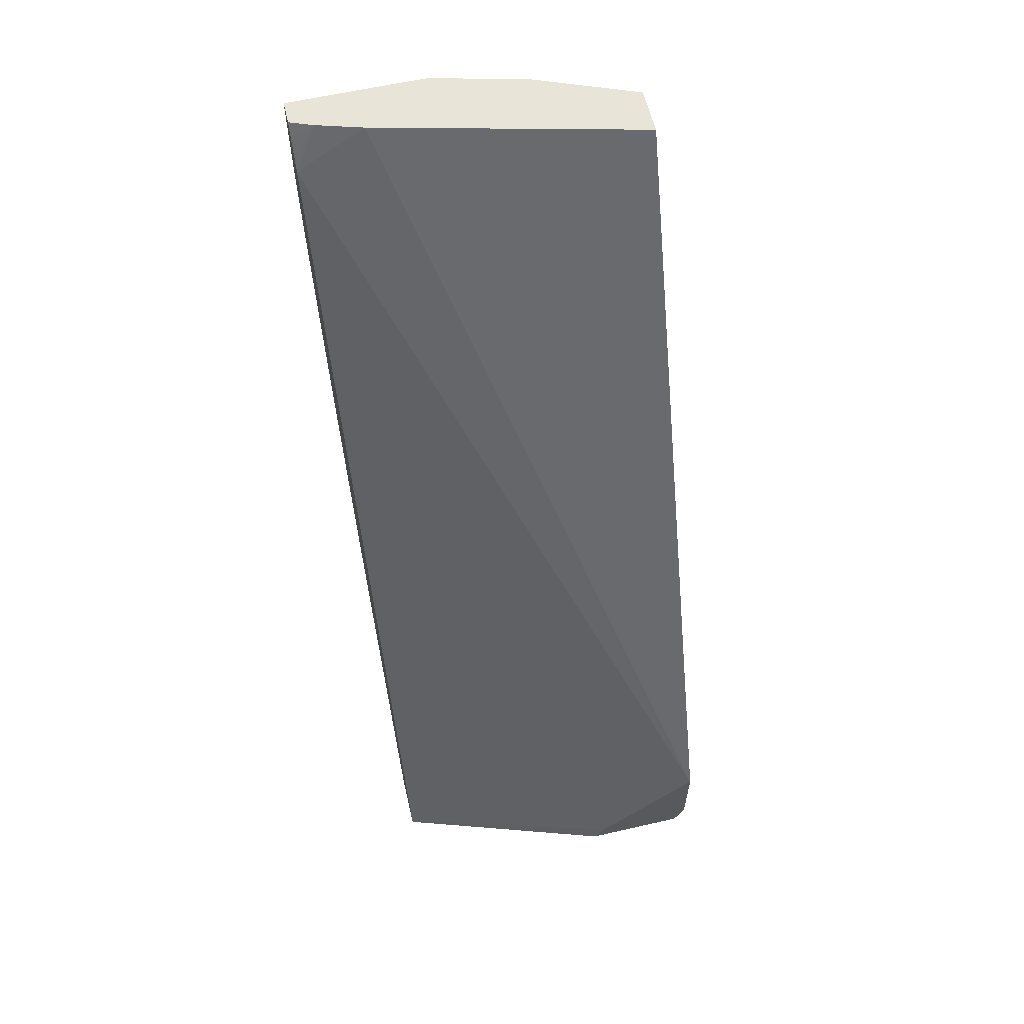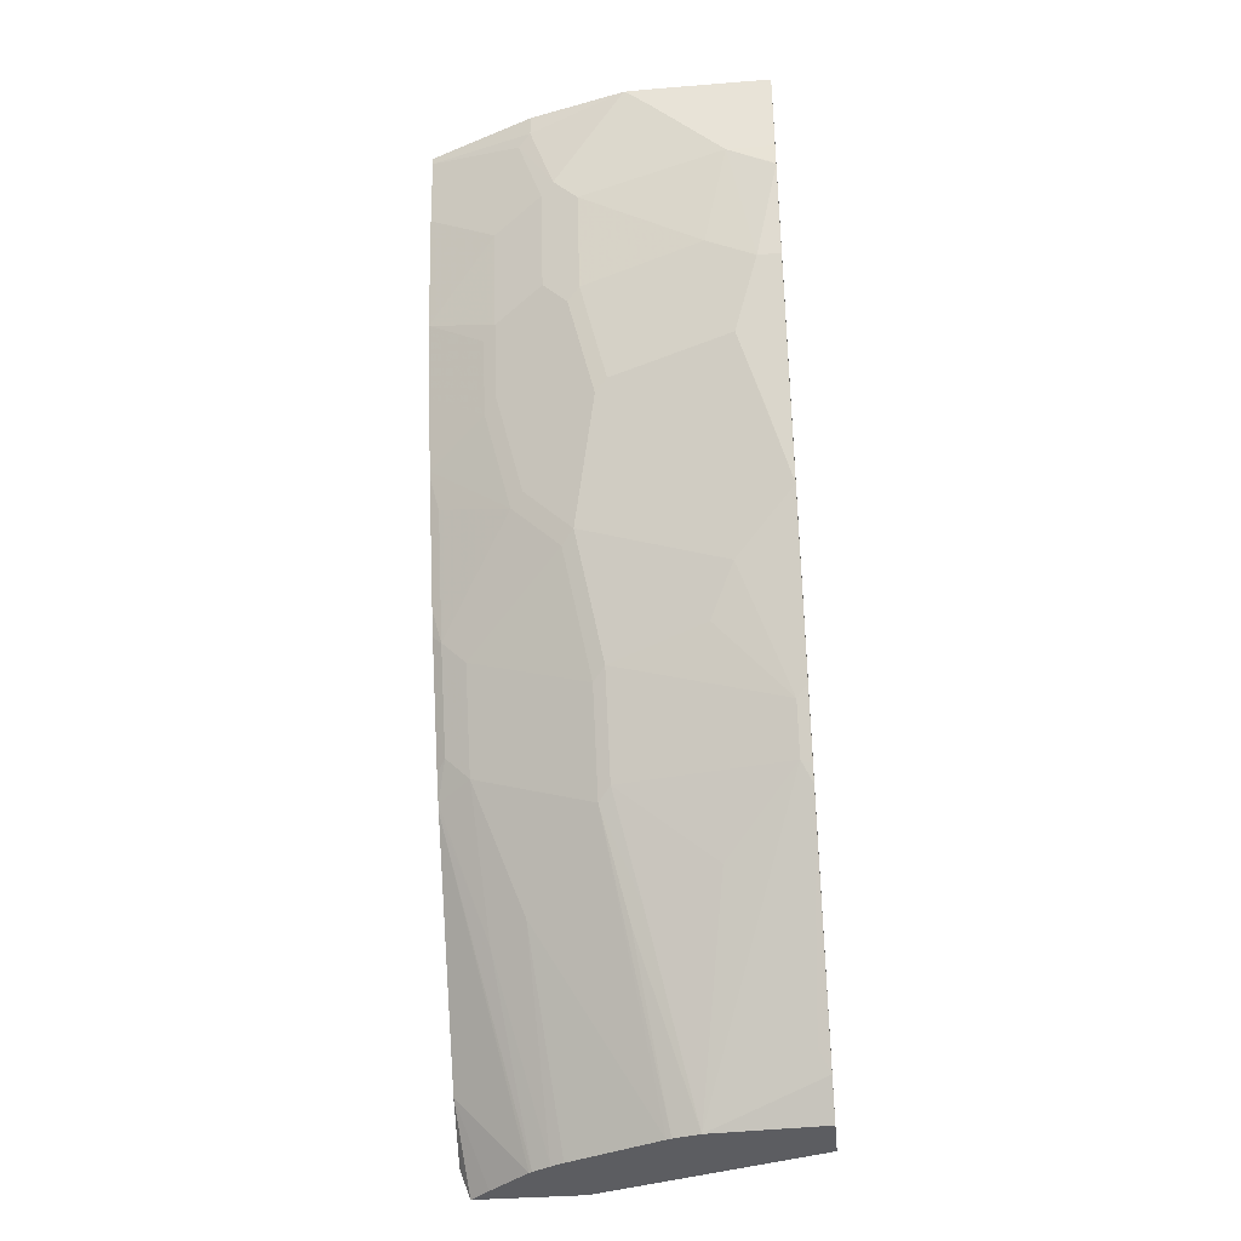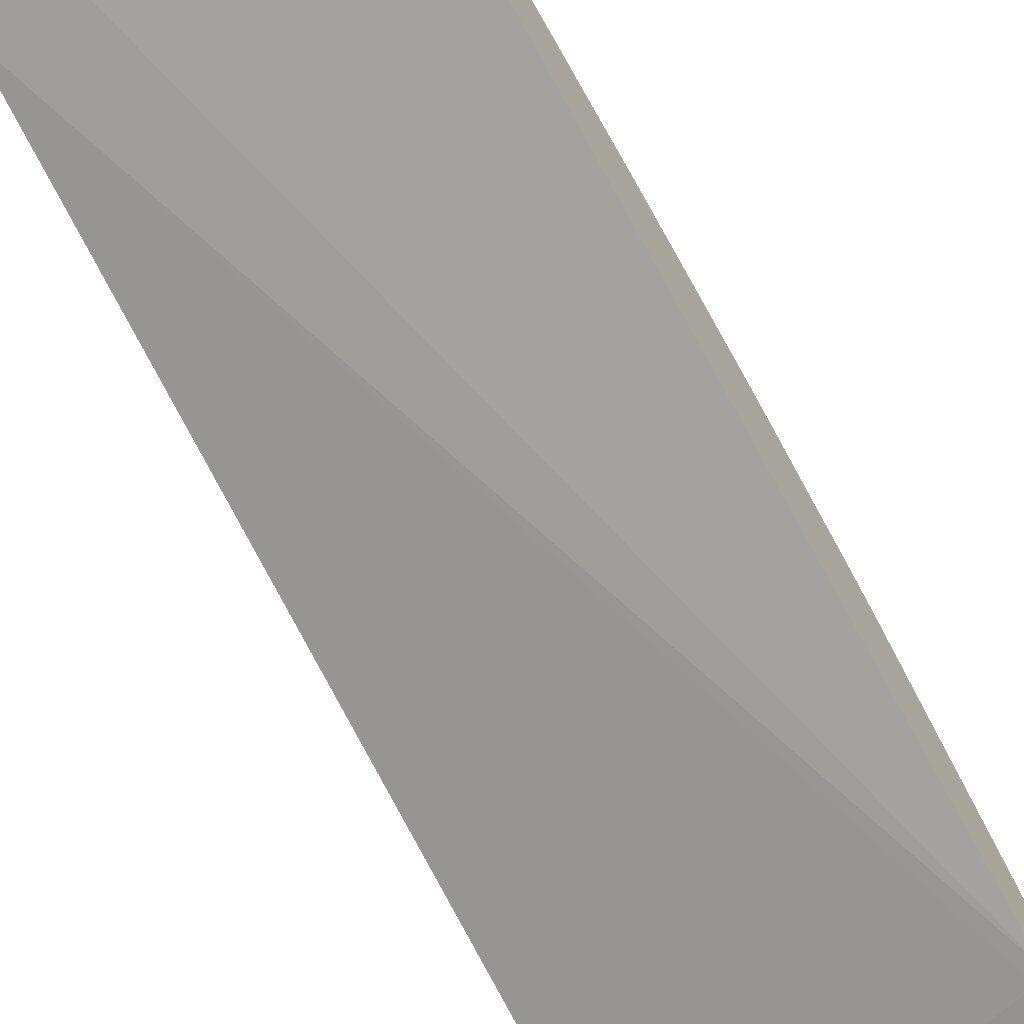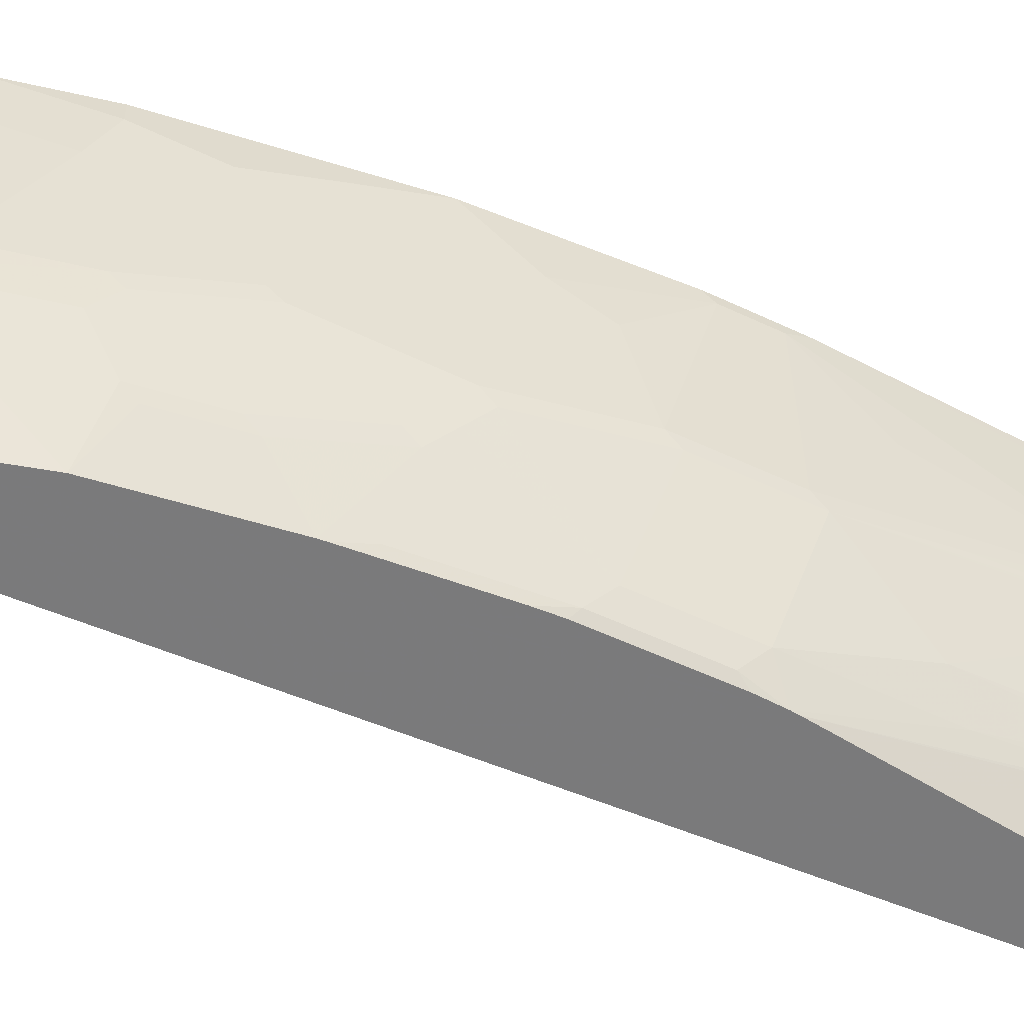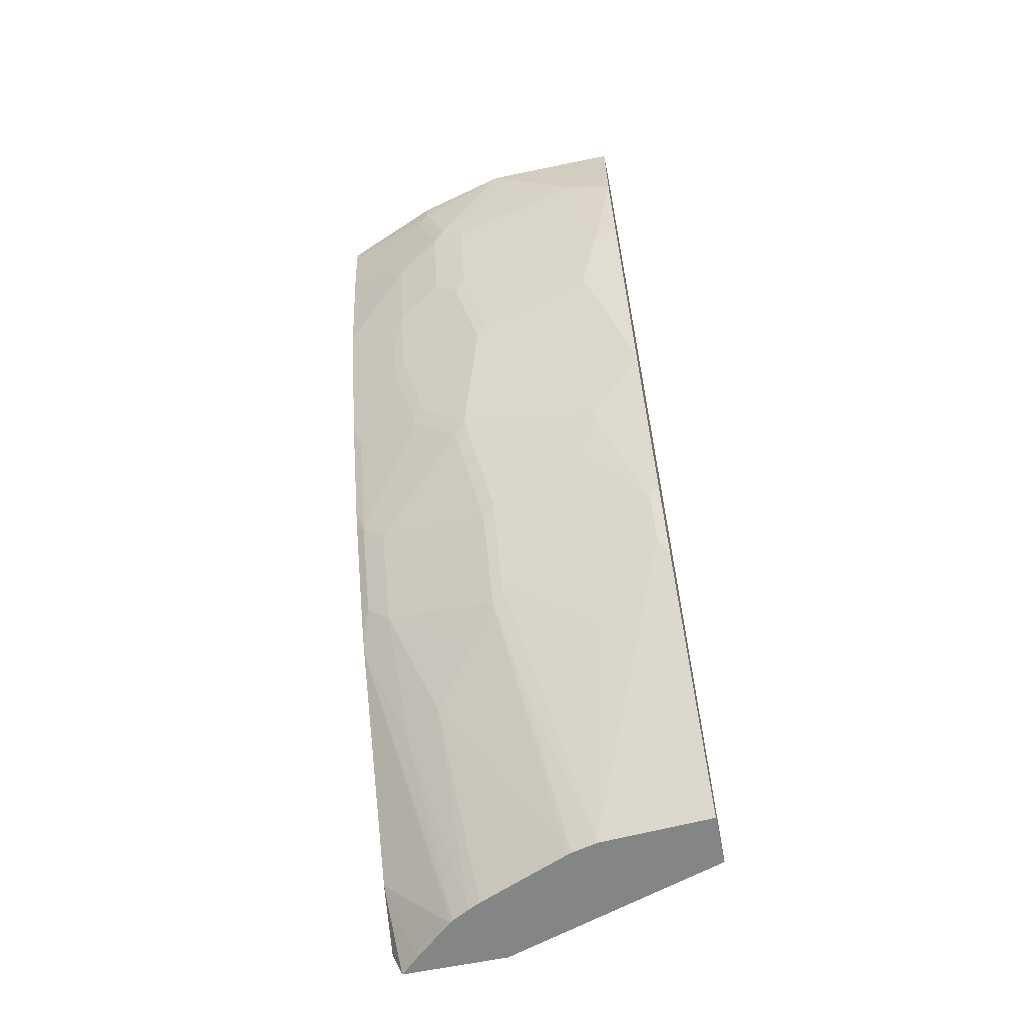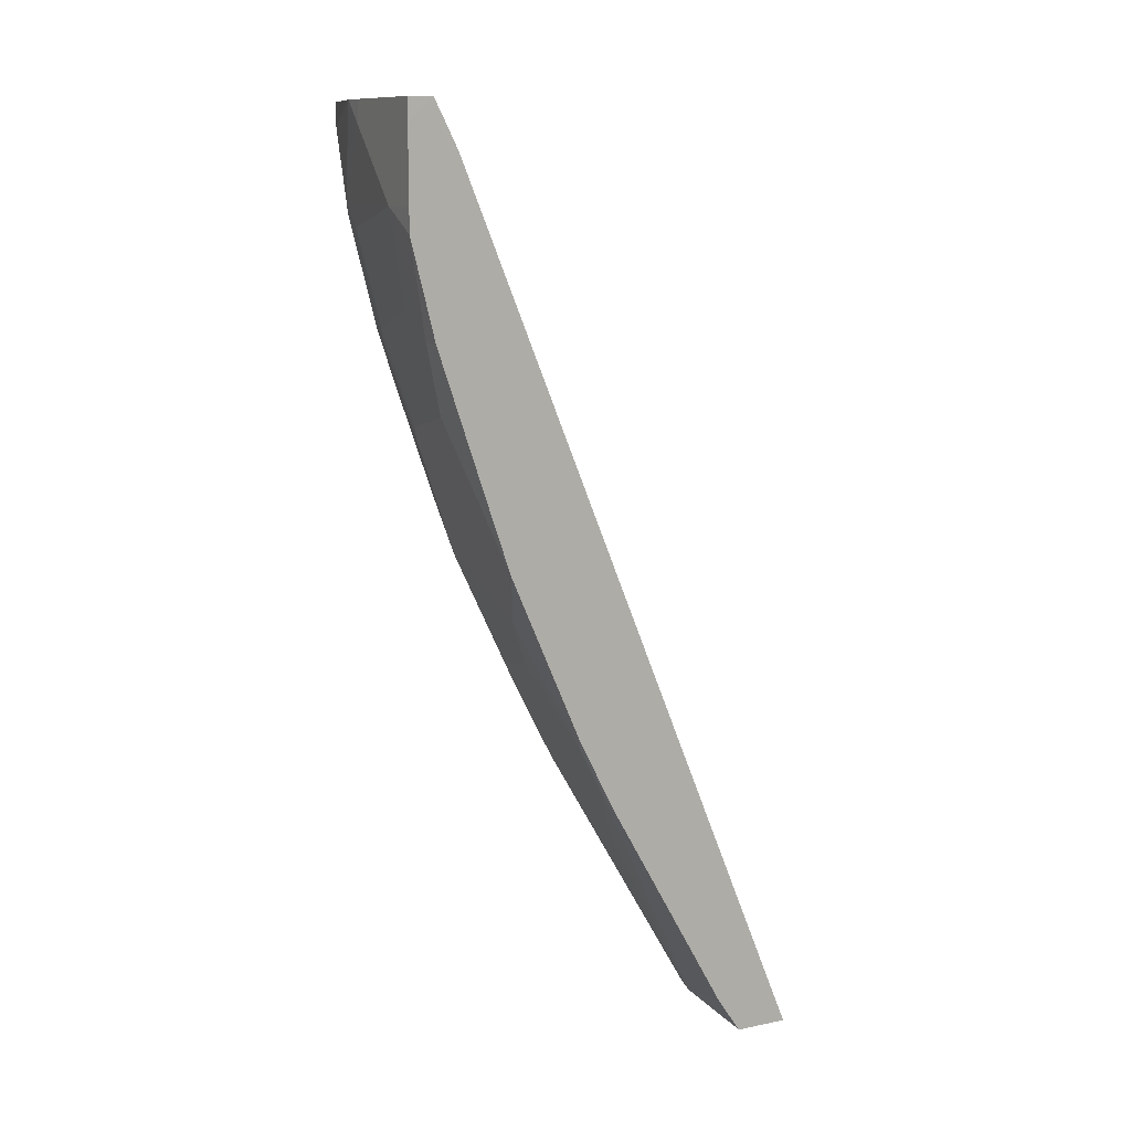
<metadata>
{"format":"obj","ext":"obj","renderer":"f3d","projection":"perspective","resolution":1024,"background":"white","views":[{"elev":60.6,"azim":166.8,"up":"+Y"},{"elev":-36.8,"azim":5.9,"up":"+Y"},{"elev":-66.6,"azim":-148.4,"up":"+Z"},{"elev":32.0,"azim":-91.7,"up":"+Z"},{"elev":-61.6,"azim":11.9,"up":"+Y"},{"elev":11.3,"azim":63.2,"up":"+Y"}]}
</metadata>
<code>
v -0.0009409 0.07289 0.646
v -0.09231 0.07289 0.646
v -0.0008891 0.05532 0.646
v -0.0008891 0.07289 0.6272
v -0.1108 0.07289 0.6457
v -0.09231 0.05532 0.646
v -0.0008891 -6.043e-05 0.646
v -0.0008891 0.0612 0.6211
v -0.0009409 0.07289 0.6271
v -0.1117 0.07289 0.6455
v -0.1661 -6.043e-05 0.6276
v -0.03693 -6.043e-05 0.646
v -0.0008891 -0.01847 0.6457
v -0.0008891 0.04951 0.6153
v -0.01942 0.07289 0.6199
v -0.1846 0.07289 0.6276
v -0.1846 0.05532 0.6276
v -0.1753 -0.009232 0.6229
v -0.1753 -0.0831 0.6045
v -0.1569 -0.1016 0.6045
v -0.1477 -0.09234 0.6091
v -0.1477 -0.01847 0.6276
v -0.1938 0.04608 0.6229
v -0.05538 -0.07385 0.6276
v -0.01846 -0.09234 0.6276
v -0.0008891 -0.01938 0.6456
v -0.0008891 0.03691 0.6091
v -0.05538 0.07289 0.6091
v -0.2652 0.07289 0.595
v -0.2652 0.06701 0.595
v -0.2307 0.02766 0.6045
v -0.2122 -0.02772 0.6045
v -0.2122 -0.1016 0.586
v -0.2122 -0.157 0.5676
v -0.1753 -0.1939 0.5676
v -0.1384 -0.1754 0.586
v -0.1292 -0.1661 0.5906
v -0.03693 -0.1477 0.6091
v -0.0008891 -0.09234 0.6276
v -0.0008891 -0.6424 0.3341
v -0.258 -0.5532 0.2776
v -0.2652 -0.5469 0.2776
v -0.2652 0.07289 0.5577
v -0.2652 0.01163 0.5872
v -0.2652 -0.08065 0.5688
v -0.2215 -0.1108 0.5791
v -0.2215 -0.1661 0.5607
v -0.203 -0.24 0.5422
v -0.1938 -0.2308 0.5491
v -0.1753 -0.2492 0.5491
v -0.1569 -0.2123 0.5676
v -0.1569 -0.2676 0.5491
v -0.1477 -0.2585 0.5537
v -0.06462 -0.2492 0.5676
v -0.0008891 -0.2593 0.5718
v -0.01846 -0.2031 0.5906
v -0.0008891 -0.2031 0.5906
v -0.0008891 -0.6424 0.3753
v -0.1748 -0.6424 0.2776
v -0.1835 -0.6275 0.2776
v -0.2652 -0.6207 0.2776
v -0.2652 -0.136 0.5503
v -0.2652 -0.1914 0.5319
v -0.2584 -0.3137 0.4868
v -0.1846 -0.2585 0.5422
v -0.2584 -0.2215 0.5237
v -0.1661 -0.2769 0.5422
v -0.04615 -0.3045 0.5491
v -0.1477 -0.3691 0.5053
v -0.1384 -0.3599 0.5122
v -0.009247 -0.3968 0.5122
v -0.0008891 -0.3884 0.5164
v -0.08863 -0.6424 0.3706
v -0.0008891 -0.6149 0.3938
v -0.2571 -0.6424 0.2776
v -0.2652 -0.6207 0.2803
v -0.2652 -0.1963 0.53
v -0.2652 -0.2885 0.4931
v -0.2652 -0.3069 0.4851
v -0.2652 -0.3575 0.4599
v -0.2584 -0.3876 0.4499
v -0.2399 -0.3322 0.4868
v -0.06462 -0.3414 0.5306
v -0.2399 -0.4061 0.4499
v -0.1477 -0.4061 0.4868
v -0.1384 -0.3968 0.4937
v -0.009247 -0.4337 0.4937
v -0.0008891 -0.3996 0.5108
v -0.12 -0.5076 0.4384
v -0.1292 -0.5168 0.4315
v -0.1089 -0.6424 0.3655
v -0.009247 -0.5999 0.4015
v -0.06462 -0.4891 0.4568
v -0.0008891 -0.4488 0.4861
v -0.2418 -0.6424 0.2916
v -0.2652 -0.5838 0.3172
v -0.2652 -0.6023 0.2987
v -0.2652 -0.6159 0.2852
v -0.2652 -0.3944 0.4414
v -0.2652 -0.4129 0.431
v -0.203 -0.4983 0.413
v -0.1661 -0.4614 0.4499
v -0.1477 -0.443 0.4684
v -0.2307 -0.5076 0.3922
v -0.1384 -0.4337 0.4753
v -0.0008891 -0.4365 0.4923
v -0.0008891 -0.4254 0.4979
v -0.1126 -0.6424 0.3641
v -0.2104 -0.6424 0.3193
v -0.2652 -0.4731 0.3911
v -0.2652 -0.4177 0.428
v -0.1944 -0.6424 0.3287
v -0.1846 -0.6424 0.3336
v -0.2079 -0.6424 0.321
f 53 68 55
f 52 70 68
f 52 69 70
f 52 67 69
f 50 65 67
f 50 67 52
f 48 66 64
f 53 55 54
f 48 50 49
f 52 68 53
f 48 63 66
f 63 77 66
f 55 68 71
f 55 71 72
f 58 74 73
f 61 75 76
f 64 66 77
f 64 77 78
f 64 78 79
f 64 79 80
f 64 80 81
f 48 65 50
f 64 81 84
f 64 84 82
f 55 57 56
f 48 82 65
f 40 114 109
f 47 63 48
f 36 52 53
f 65 82 67
f 36 53 37
f 37 53 38
f 38 53 54
f 38 54 55
f 38 55 56
f 40 58 73
f 40 73 91
f 40 91 108
f 40 108 113
f 40 113 112
f 40 112 114
f 40 109 95
f 40 95 75
f 40 75 59
f 40 59 60
f 40 60 41
f 41 60 59
f 41 59 75
f 41 75 61
f 41 61 42
f 45 62 47
f 45 47 46
f 47 62 63
f 48 64 82
f 67 82 69
f 85 105 86
f 68 83 71
f 86 105 87
f 87 94 106
f 87 106 107
f 87 107 88
f 87 105 93
f 87 92 94
f 89 93 105
f 89 105 103
f 89 103 90
f 90 103 91
f 91 103 108
f 85 103 105
f 95 109 96
f 100 111 104
f 101 104 112
f 101 112 113
f 101 113 108
f 101 108 102
f 102 108 103
f 104 114 112
f 104 111 114
f 109 114 111
f 109 111 110
f 36 51 52
f 96 109 110
f 84 104 101
f 84 100 104
f 84 103 85
f 69 82 84
f 69 84 85
f 69 85 86
f 69 86 70
f 70 86 87
f 70 87 71
f 70 71 83
f 71 87 88
f 71 88 72
f 73 89 90
f 73 90 91
f 73 74 92
f 73 92 87
f 73 87 93
f 73 93 89
f 74 94 92
f 75 95 96
f 75 96 97
f 75 97 98
f 75 98 76
f 80 99 81
f 81 99 100
f 81 100 84
f 84 101 102
f 84 102 103
f 68 70 83
f 35 51 36
f 19 34 20
f 35 50 52
f 3 27 14
f 3 14 8
f 3 8 4
f 4 8 9
f 5 10 11
f 5 11 6
f 6 11 12
f 7 12 13
f 8 14 15
f 8 15 9
f 10 16 17
f 3 58 40
f 10 17 11
f 11 19 20
f 11 20 21
f 11 21 22
f 11 22 12
f 11 17 23
f 11 23 18
f 12 22 24
f 12 24 25
f 12 25 26
f 12 26 13
f 14 27 15
f 11 18 19
f 3 74 58
f 3 94 74
f 3 106 94
f 35 52 51
f 1 2 6
f 1 6 12
f 1 12 7
f 1 7 3
f 1 3 4
f 1 4 9
f 1 9 15
f 1 15 28
f 1 28 43
f 1 43 29
f 1 29 16
f 1 16 10
f 1 10 5
f 1 5 2
f 2 5 6
f 3 7 13
f 3 13 26
f 3 26 39
f 3 39 57
f 3 57 55
f 3 55 72
f 3 72 88
f 3 88 107
f 3 107 106
f 15 27 28
f 16 29 30
f 3 40 27
f 17 30 23
f 29 97 96
f 29 96 110
f 29 110 111
f 29 111 100
f 29 100 99
f 29 99 80
f 29 80 79
f 29 79 78
f 29 78 77
f 29 77 63
f 29 63 62
f 29 62 45
f 29 45 44
f 29 44 30
f 30 44 31
f 31 44 32
f 32 45 33
f 32 44 45
f 33 45 46
f 33 46 47
f 33 47 34
f 34 47 48
f 34 48 49
f 34 49 50
f 16 30 17
f 29 98 97
f 29 76 98
f 34 50 35
f 29 42 61
f 29 61 76
f 18 31 32
f 18 32 33
f 18 33 19
f 19 33 34
f 20 34 35
f 20 35 36
f 20 36 37
f 20 37 21
f 21 25 24
f 21 24 22
f 21 37 38
f 18 23 31
f 23 30 31
f 25 39 26
f 25 38 56
f 25 56 57
f 25 57 39
f 27 40 41
f 27 41 42
f 27 42 28
f 28 42 43
f 29 43 42
f 21 38 25

</code>
